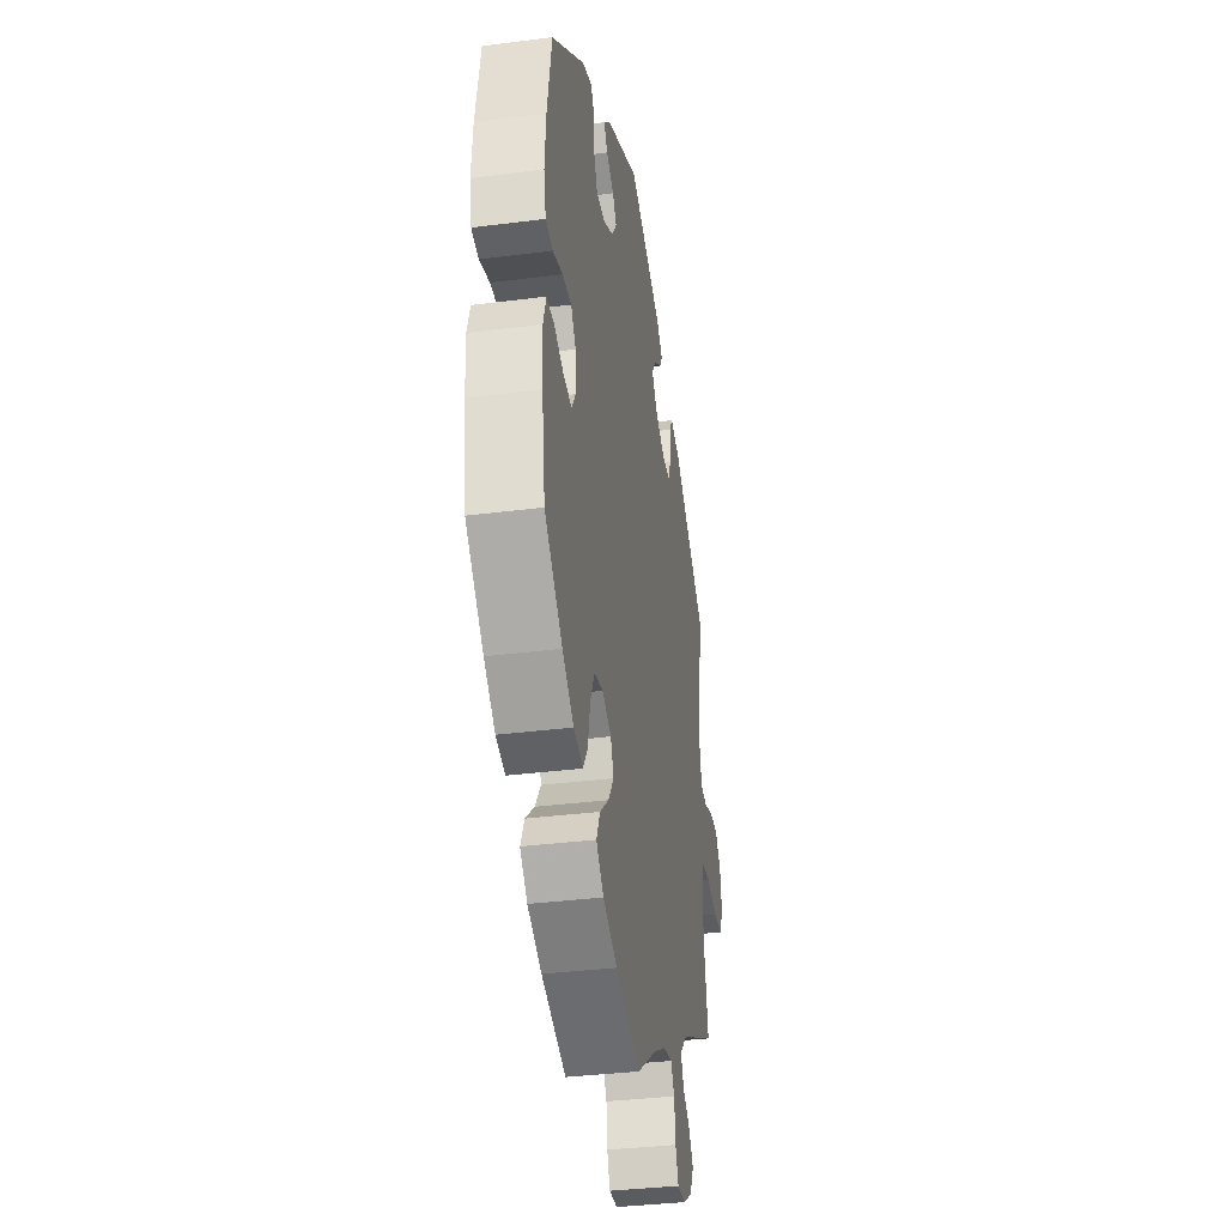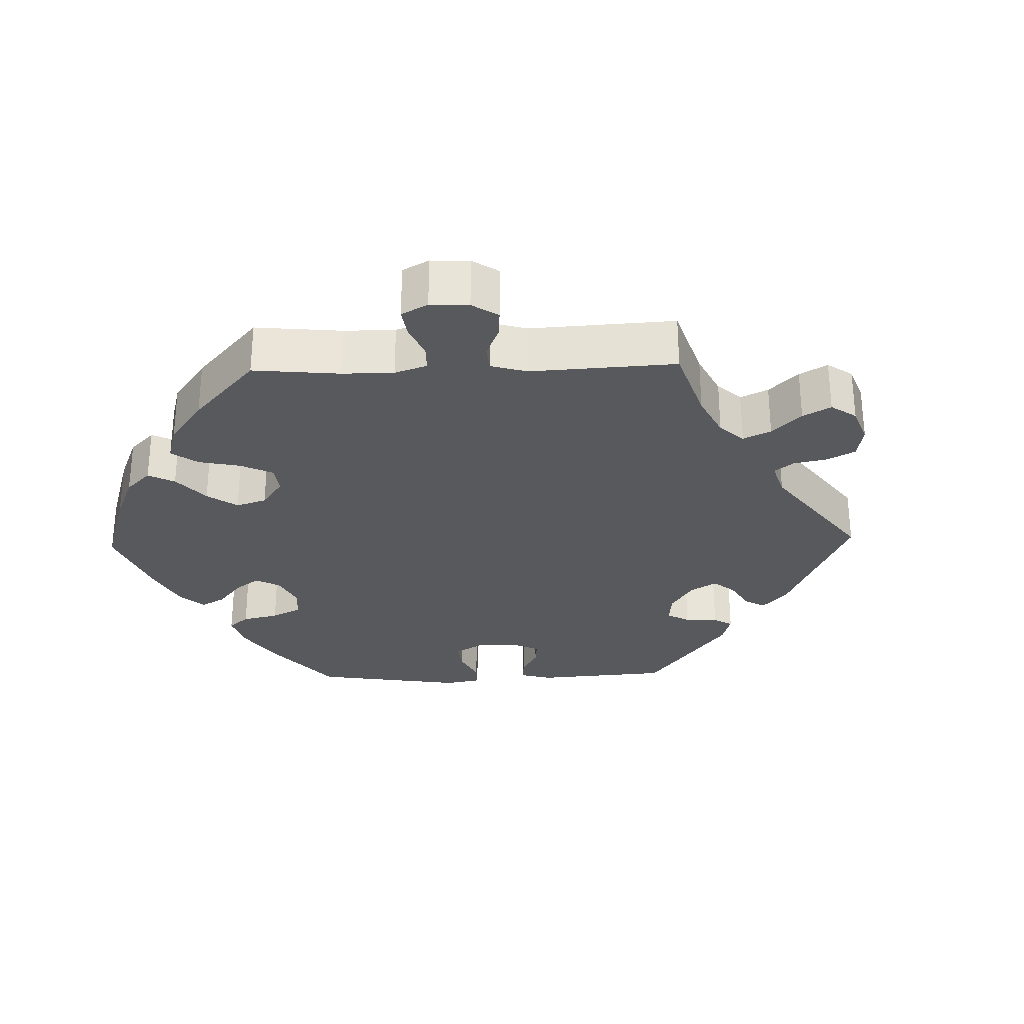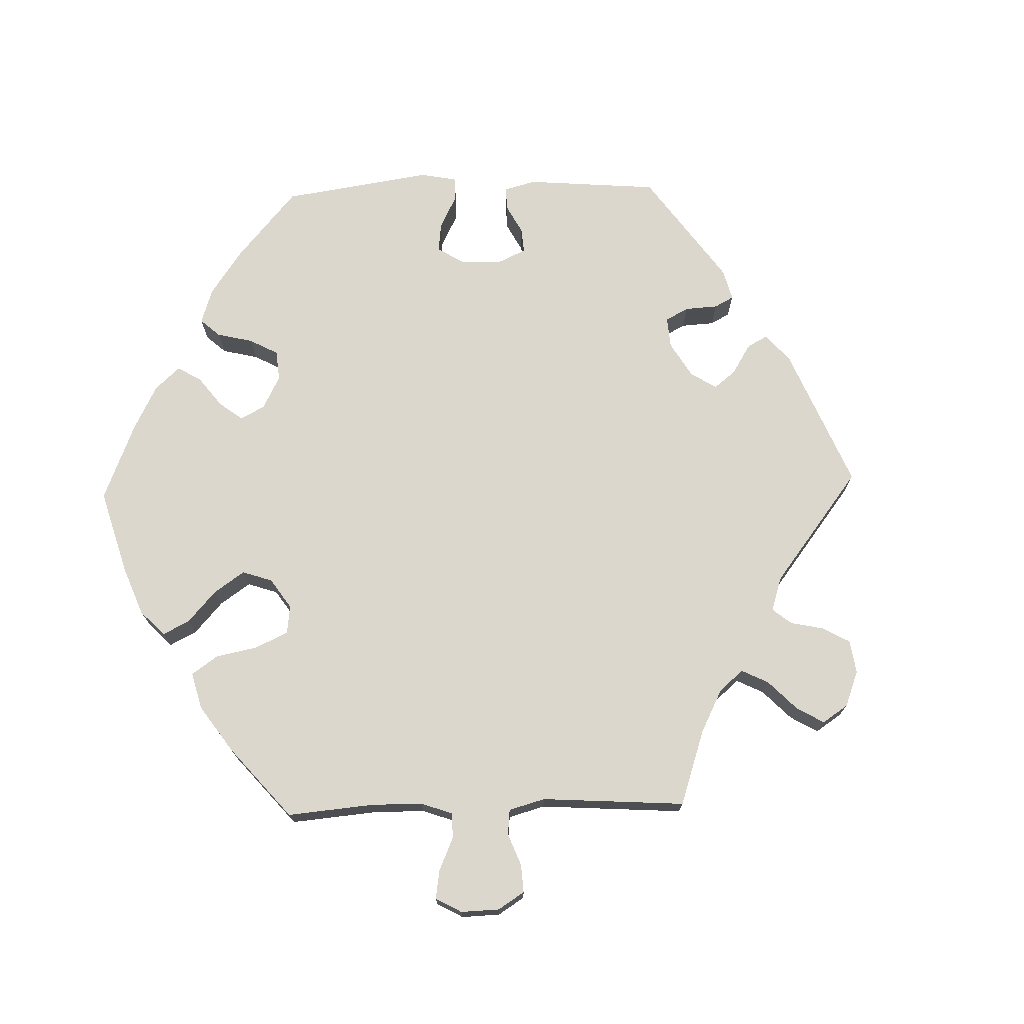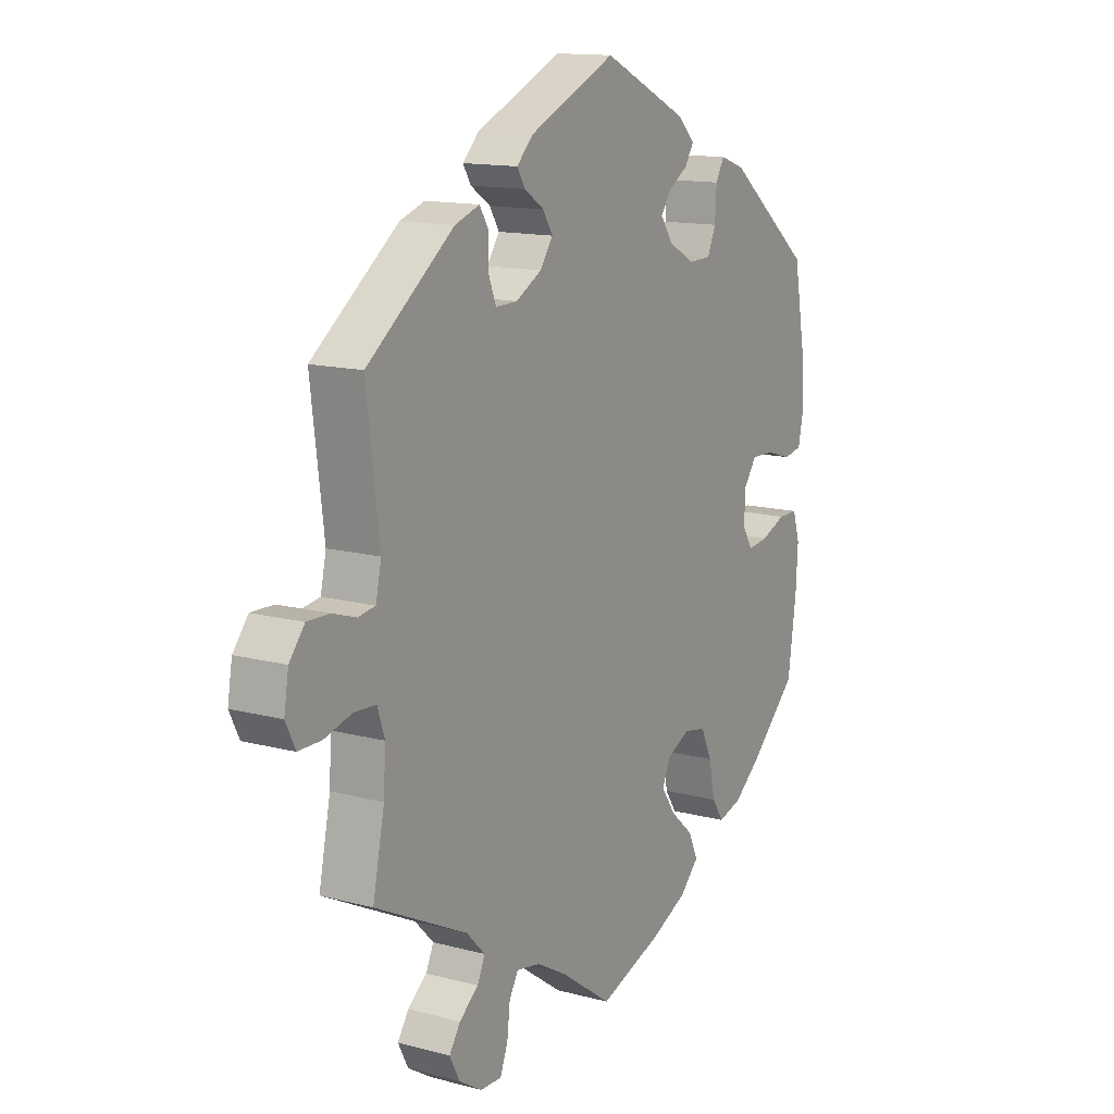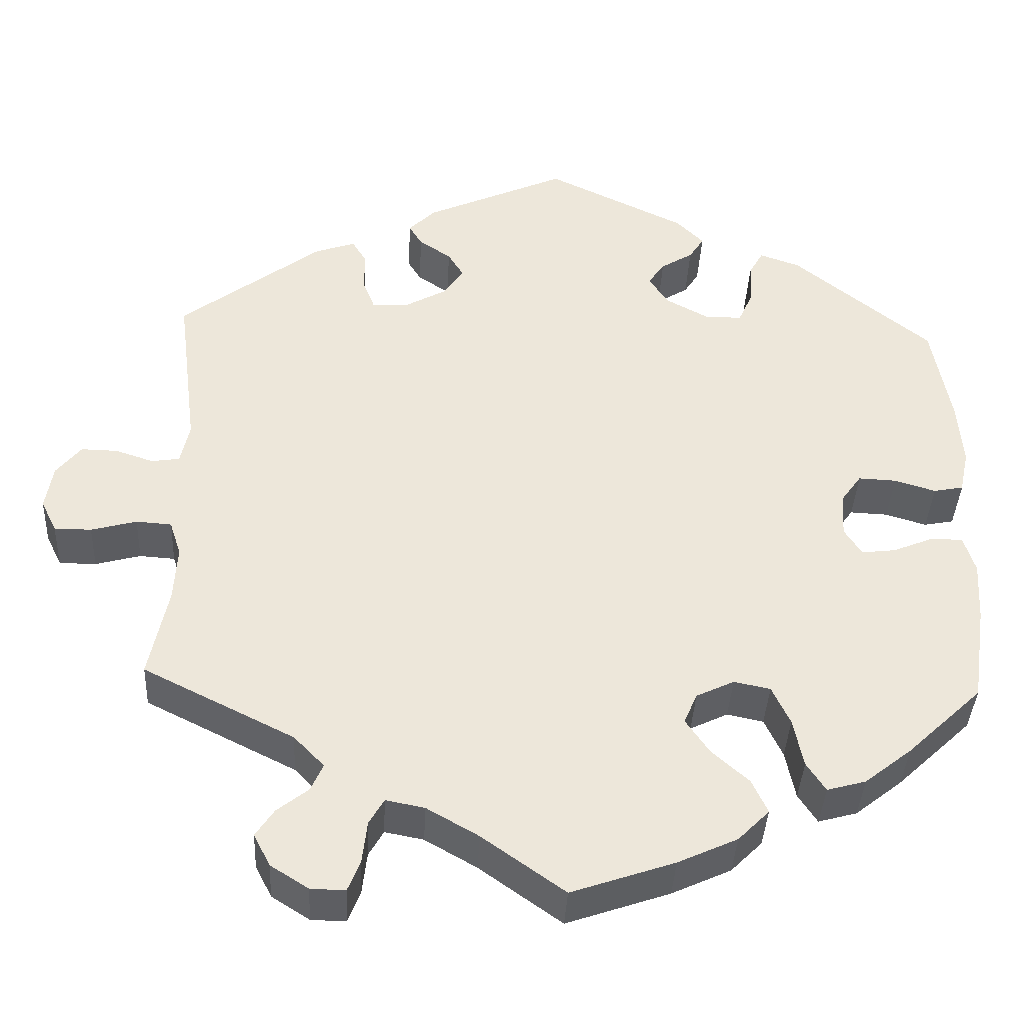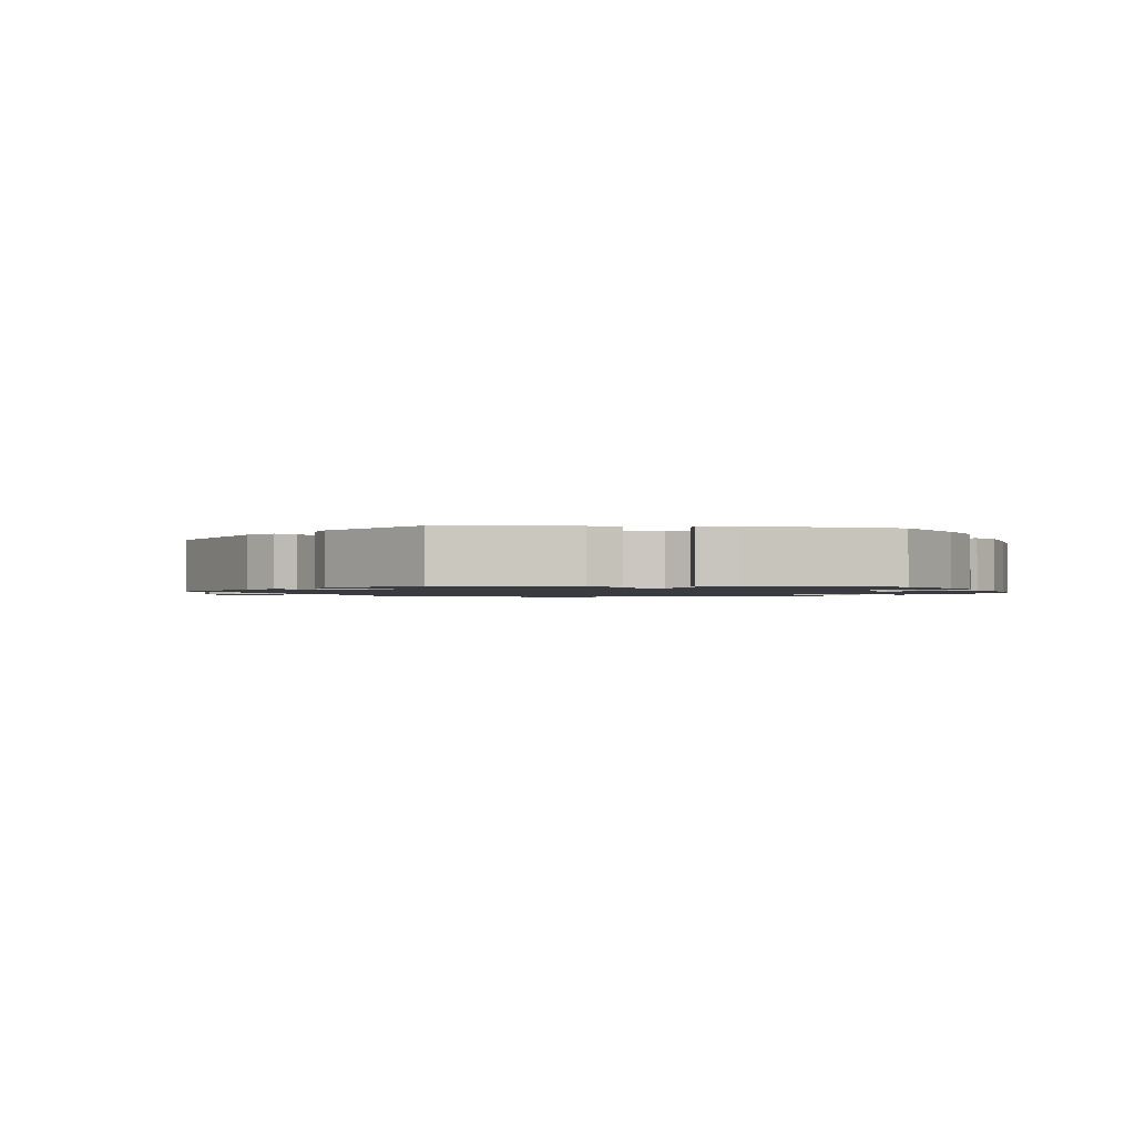
<metadata>
{"format":"obj","ext":"obj","renderer":"f3d","projection":"perspective","resolution":1024,"background":"white","views":[{"elev":-35.4,"azim":99.6,"up":"+Z"},{"elev":-29.0,"azim":-148.4,"up":"+Y"},{"elev":72.9,"azim":-151.6,"up":"+Y"},{"elev":13.7,"azim":-59.3,"up":"+Z"},{"elev":-38.8,"azim":-2.8,"up":"+Z"},{"elev":-1.4,"azim":22.5,"up":"+Y"}]}
</metadata>
<code>
v -0.478 0.07 -0.177
v -0.474 0.07 -0.11
v -0.488 0.07 -0.067
v -0.531 0.07 -0.064
v -0.586 0.07 -0.079
v -0.631 0.07 -0.079
v -0.65 0.07 -0.04
v -0.641 0.07 0.014
v -0.611 0.07 0.051
v -0.567 0.07 0.05
v -0.521 0.07 0.035
v -0.487 0.07 0.04
v -0.476 0.07 0.09
v -0.501 0.07 0.289
v -0.33 0.07 0.418
v -0.281 0.07 0.435
v -0.264 0.07 0.407
v -0.263 0.07 0.357
v -0.249 0.07 0.321
v -0.206 0.07 0.322
v -0.155 0.07 0.35
v -0.13 0.07 0.386
v -0.149 0.07 0.417
v -0.188 0.07 0.443
v -0.204 0.07 0.469
v -0.172 0.07 0.501
v 0 0.07 0.578
v 0.17 0.07 0.497
v 0.203 0.07 0.464
v 0.185 0.07 0.436
v 0.146 0.07 0.412
v 0.126 0.07 0.383
v 0.151 0.07 0.347
v 0.203 0.07 0.319
v 0.247 0.07 0.32
v 0.264 0.07 0.358
v 0.267 0.07 0.41
v 0.284 0.07 0.44
v 0.333 0.07 0.423
v 0.5 0.07 0.289
v 0.523 0.07 0.163
v 0.529 0.07 0.085
v 0.518 0.07 0.033
v 0.482 0.07 0.026
v 0.432 0.07 0.041
v 0.386 0.07 0.043
v 0.361 0.07 0.008
v 0.358 0.07 -0.045
v 0.379 0.07 -0.078
v 0.42 0.07 -0.073
v 0.469 0.07 -0.053
v 0.508 0.07 -0.053
v 0.522 0.07 -0.098
v 0.518 0.07 -0.17
v 0.501 0.07 -0.288
v 0.41 0.07 -0.374
v 0.353 0.07 -0.419
v 0.306 0.07 -0.432
v 0.283 0.07 -0.397
v 0.271 0.07 -0.338
v 0.249 0.07 -0.291
v 0.205 0.07 -0.282
v 0.159 0.07 -0.304
v 0.143 0.07 -0.341
v 0.172 0.07 -0.383
v 0.217 0.07 -0.423
v 0.236 0.07 -0.464
v 0.198 0.07 -0.502
v 0.126 0.07 -0.535
v 0.001 0.07 -0.578
v -0.099 0.07 -0.507
v -0.162 0.07 -0.471
v -0.209 0.07 -0.462
v -0.227 0.07 -0.493
v -0.233 0.07 -0.544
v -0.248 0.07 -0.582
v -0.29 0.07 -0.581
v -0.336 0.07 -0.552
v -0.356 0.07 -0.513
v -0.334 0.07 -0.48
v -0.296 0.07 -0.45
v -0.281 0.07 -0.417
v -0.318 0.07 -0.379
v -0.501 0.07 -0.288
v -0.478 0 -0.177
v -0.474 0 -0.11
v -0.488 0 -0.067
v -0.531 0 -0.064
v -0.586 0 -0.079
v -0.631 0 -0.079
v -0.65 0 -0.04
v -0.641 0 0.014
v -0.611 0 0.051
v -0.567 0 0.05
v -0.521 0 0.035
v -0.487 0 0.04
v -0.476 0 0.09
v -0.501 0 0.289
v -0.33 0 0.418
v -0.281 0 0.435
v -0.264 0 0.407
v -0.263 0 0.357
v -0.249 0 0.321
v -0.206 0 0.322
v -0.155 0 0.35
v -0.13 0 0.386
v -0.149 0 0.417
v -0.188 0 0.443
v -0.204 0 0.469
v -0.172 0 0.501
v 0 0 0.578
v 0.17 0 0.497
v 0.203 0 0.464
v 0.185 0 0.436
v 0.146 0 0.412
v 0.126 0 0.383
v 0.151 0 0.347
v 0.203 0 0.319
v 0.247 0 0.32
v 0.264 0 0.358
v 0.267 0 0.41
v 0.284 0 0.44
v 0.333 0 0.423
v 0.5 0 0.289
v 0.523 0 0.163
v 0.529 0 0.085
v 0.518 0 0.033
v 0.482 0 0.026
v 0.432 0 0.041
v 0.386 0 0.043
v 0.361 0 0.008
v 0.358 0 -0.045
v 0.379 0 -0.078
v 0.42 0 -0.073
v 0.469 0 -0.053
v 0.508 0 -0.053
v 0.522 0 -0.098
v 0.518 0 -0.17
v 0.501 0 -0.288
v 0.41 0 -0.374
v 0.353 0 -0.419
v 0.306 0 -0.432
v 0.283 0 -0.397
v 0.271 0 -0.338
v 0.249 0 -0.291
v 0.205 0 -0.282
v 0.159 0 -0.304
v 0.143 0 -0.341
v 0.172 0 -0.383
v 0.217 0 -0.423
v 0.236 0 -0.464
v 0.198 0 -0.502
v 0.126 0 -0.535
v 0.001 0 -0.578
v -0.099 0 -0.507
v -0.162 0 -0.471
v -0.209 0 -0.462
v -0.227 0 -0.493
v -0.233 0 -0.544
v -0.248 0 -0.582
v -0.29 0 -0.581
v -0.336 0 -0.552
v -0.356 0 -0.513
v -0.334 0 -0.48
v -0.296 0 -0.45
v -0.281 0 -0.417
v -0.318 0 -0.379
v -0.501 0 -0.288
f 83 84 1
f 82 83 1 2
f 78 79 80 81
f 78 81 82
f 77 78 82
f 74 75 76 77
f 73 74 77 82
f 72 73 82 2
f 68 69 70 71
f 65 66 67 68
f 64 65 68 71
f 63 64 71 72
f 57 58 59 60
f 57 60 61
f 56 57 61
f 55 56 61
f 54 55 61 62
f 50 51 52 53
f 49 50 53 54
f 42 43 44 45
f 42 45 46
f 41 42 46
f 40 41 46
f 39 40 46 47
f 36 37 38 39
f 35 36 39 47
f 28 29 30 31
f 28 31 32
f 27 28 32
f 26 27 32
f 23 24 25 26
f 22 23 26 32
f 21 22 32 33
f 15 16 17 18
f 13 14 15 18
f 12 13 18 19
f 8 9 10 11
f 8 11 12
f 7 8 12
f 4 5 6 7
f 3 4 7 12
f 63 72 2 3
f 62 63 3 12
f 49 54 62 12
f 48 49 12 19
f 34 35 47 48
f 34 48 19 20
f 20 21 33 34
f 85 168 167
f 86 85 167 166
f 165 164 163 162
f 166 165 162
f 166 162 161
f 161 160 159 158
f 166 161 158 157
f 86 166 157 156
f 155 154 153 152
f 152 151 150 149
f 155 152 149 148
f 156 155 148 147
f 144 143 142 141
f 145 144 141
f 145 141 140
f 145 140 139
f 146 145 139 138
f 137 136 135 134
f 138 137 134 133
f 129 128 127 126
f 130 129 126
f 130 126 125
f 130 125 124
f 131 130 124 123
f 123 122 121 120
f 131 123 120 119
f 115 114 113 112
f 116 115 112
f 116 112 111
f 116 111 110
f 110 109 108 107
f 116 110 107 106
f 117 116 106 105
f 102 101 100 99
f 102 99 98 97
f 103 102 97 96
f 95 94 93 92
f 96 95 92
f 96 92 91
f 91 90 89 88
f 96 91 88 87
f 87 86 156 147
f 96 87 147 146
f 96 146 138 133
f 103 96 133 132
f 132 131 119 118
f 104 103 132 118
f 118 117 105 104
f 1 85 86 2
f 2 86 87 3
f 3 87 88 4
f 4 88 89 5
f 5 89 90 6
f 6 90 91 7
f 7 91 92 8
f 8 92 93 9
f 9 93 94 10
f 10 94 95 11
f 11 95 96 12
f 12 96 97 13
f 13 97 98 14
f 14 98 99 15
f 15 99 100 16
f 16 100 101 17
f 17 101 102 18
f 18 102 103 19
f 19 103 104 20
f 20 104 105 21
f 21 105 106 22
f 22 106 107 23
f 23 107 108 24
f 24 108 109 25
f 25 109 110 26
f 26 110 111 27
f 27 111 112 28
f 28 112 113 29
f 29 113 114 30
f 30 114 115 31
f 31 115 116 32
f 32 116 117 33
f 33 117 118 34
f 34 118 119 35
f 35 119 120 36
f 36 120 121 37
f 37 121 122 38
f 38 122 123 39
f 39 123 124 40
f 40 124 125 41
f 41 125 126 42
f 42 126 127 43
f 43 127 128 44
f 44 128 129 45
f 45 129 130 46
f 46 130 131 47
f 47 131 132 48
f 48 132 133 49
f 49 133 134 50
f 50 134 135 51
f 51 135 136 52
f 52 136 137 53
f 53 137 138 54
f 54 138 139 55
f 55 139 140 56
f 56 140 141 57
f 57 141 142 58
f 58 142 143 59
f 59 143 144 60
f 60 144 145 61
f 61 145 146 62
f 62 146 147 63
f 63 147 148 64
f 64 148 149 65
f 65 149 150 66
f 66 150 151 67
f 67 151 152 68
f 68 152 153 69
f 69 153 154 70
f 70 154 155 71
f 71 155 156 72
f 72 156 157 73
f 73 157 158 74
f 74 158 159 75
f 75 159 160 76
f 76 160 161 77
f 77 161 162 78
f 78 162 163 79
f 79 163 164 80
f 80 164 165 81
f 81 165 166 82
f 82 166 167 83
f 83 167 168 84
f 84 168 85 1

</code>
